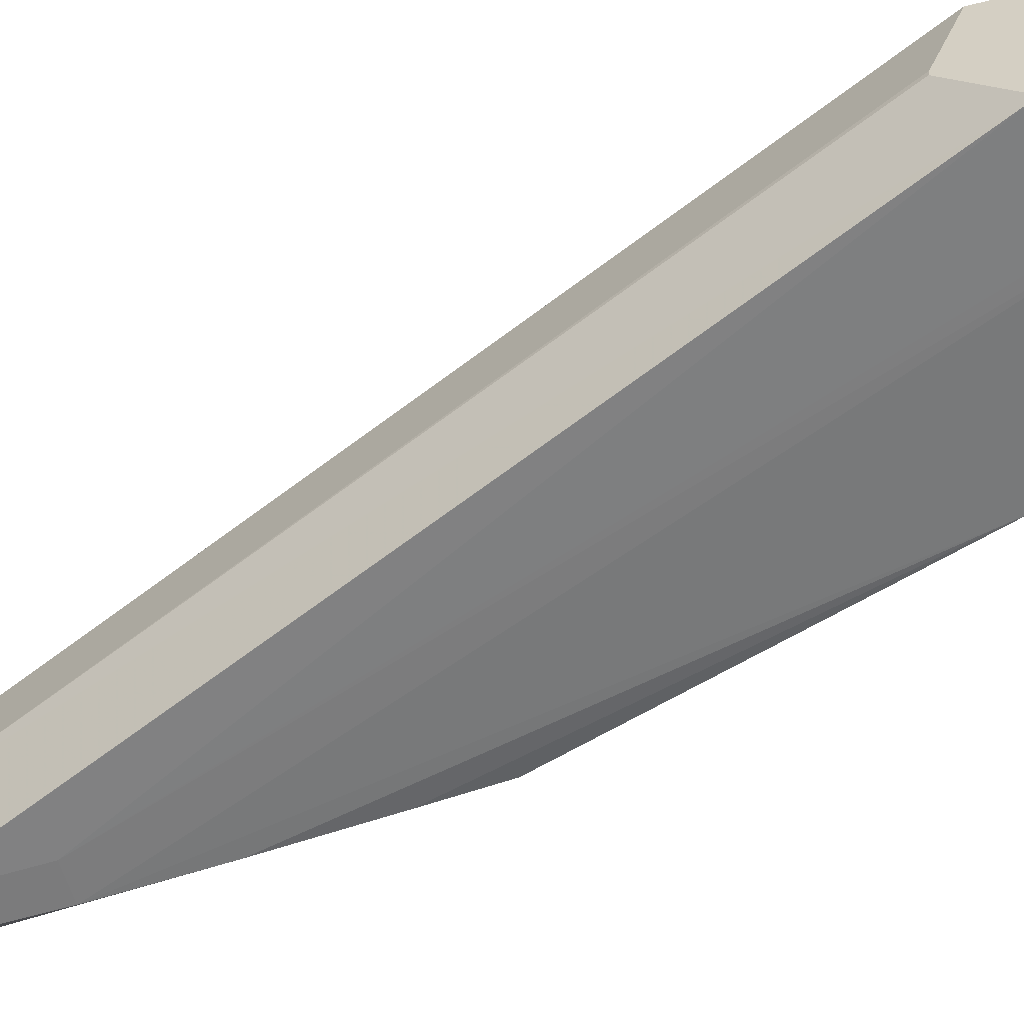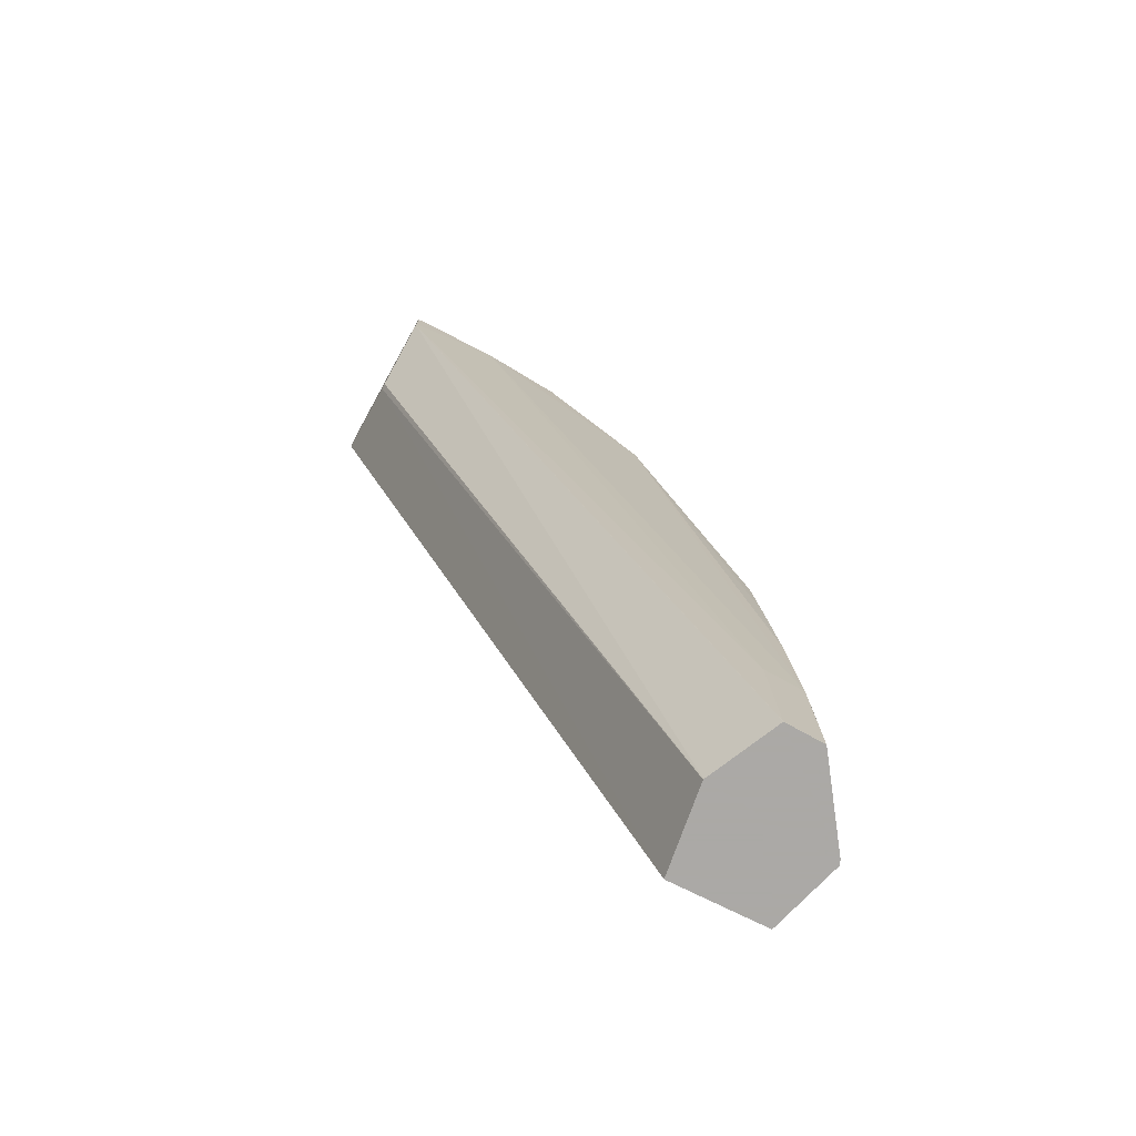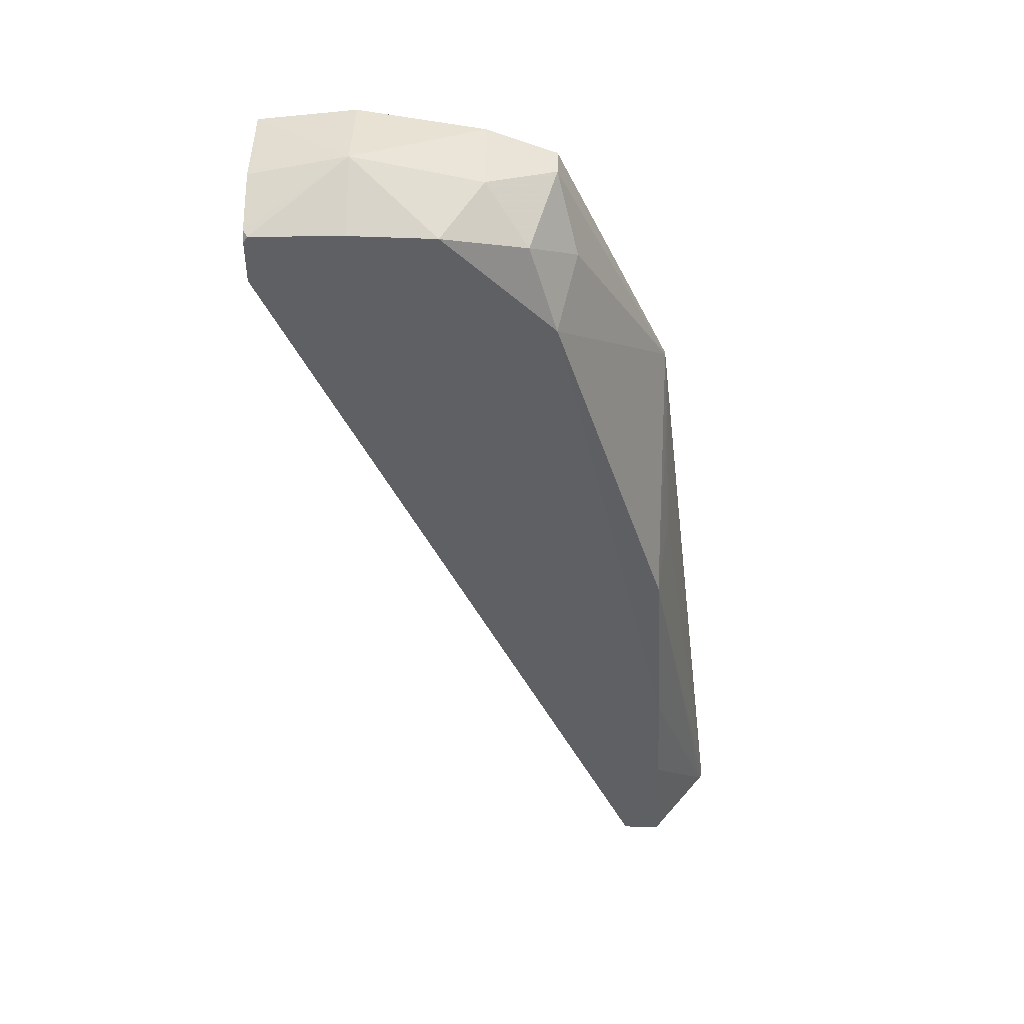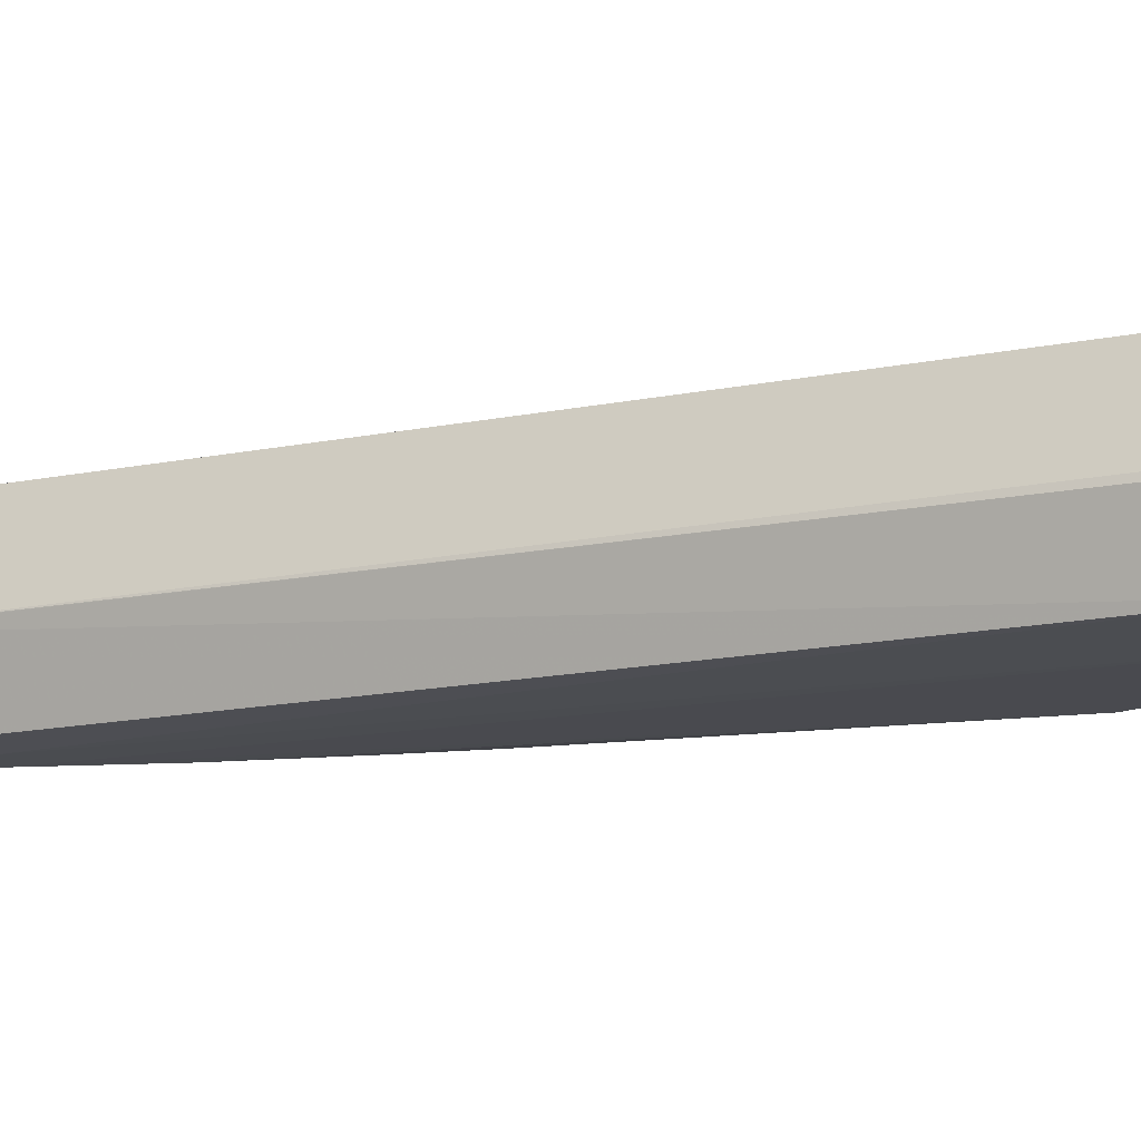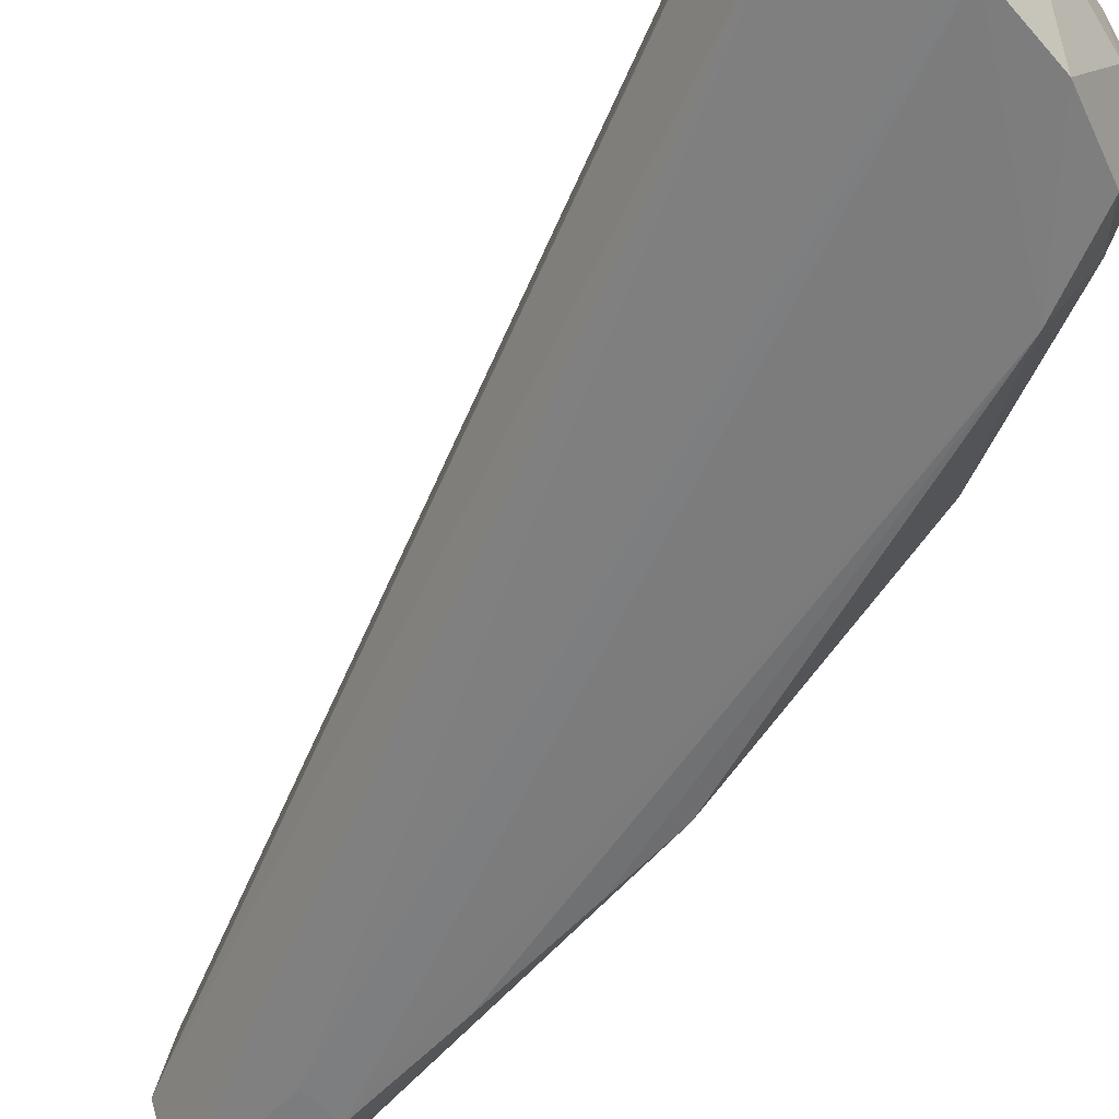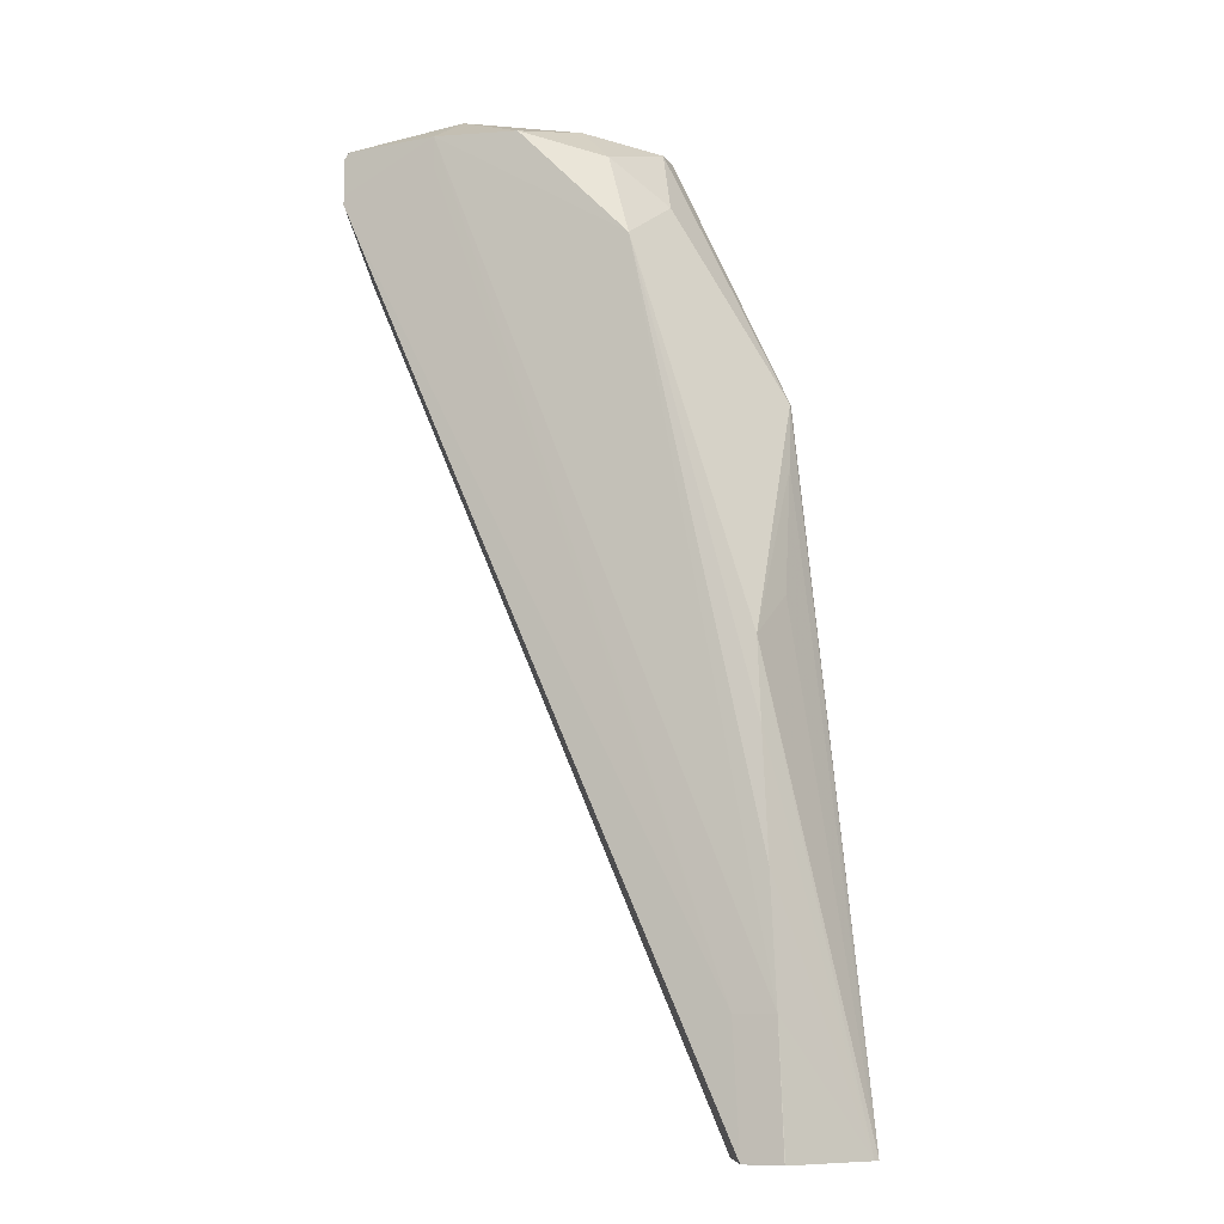
<metadata>
{"format":"obj","ext":"obj","renderer":"f3d","projection":"perspective","resolution":1024,"background":"white","views":[{"elev":-58.7,"azim":-74.6,"up":"+Y"},{"elev":-75.5,"azim":-28.9,"up":"+Z"},{"elev":47.0,"azim":1.0,"up":"+Z"},{"elev":-15.0,"azim":-90.3,"up":"+Y"},{"elev":-59.1,"azim":-46.6,"up":"+Y"},{"elev":-9.0,"azim":20.0,"up":"+Z"}]}
</metadata>
<code>
v -0.105 0.05068 0.04919
v -0.1094 0.04982 0.07859
v -0.11 0.04629 0.07603
v -0.1052 0.05038 0.04919
v -0.1062 0.05506 0.04919
v -0.1101 0.05382 0.08998
v -0.1101 0.05364 0.08998
v -0.1098 0.05242 0.08612
v -0.1097 0.0461 0.07138
v -0.117 0.04617 0.09844
v -0.1093 0.04586 0.064
v -0.1089 0.04575 0.05663
v -0.1086 0.04585 0.04919
v -0.1119 0.05531 0.04919
v -0.1077 0.05542 0.05663
v -0.1083 0.05535 0.064
v -0.1088 0.05507 0.07138
v -0.1093 0.05467 0.07874
v -0.1098 0.05415 0.08612
v -0.1134 0.05514 0.09286
v -0.1158 0.05497 0.1009
v -0.1171 0.05416 0.1049
v -0.1171 0.0524 0.1049
v -0.1158 0.05001 0.1009
v -0.1186 0.04749 0.1034
v -0.1235 0.04614 0.105
v -0.1285 0.04599 0.1053
v -0.1113 0.04575 0.05663
v -0.1087 0.04582 0.04926
v -0.1087 0.04583 0.04919
v -0.112 0.05531 0.04919
v -0.112 0.05531 0.04926
v -0.1342 0.05543 0.1004
v -0.1138 0.05576 0.07138
v -0.1138 0.05571 0.07874
v -0.1138 0.05549 0.08612
v -0.1212 0.05589 0.1009
v -0.1212 0.05493 0.1059
v -0.1211 0.05001 0.106
v -0.1285 0.05009 0.1075
v -0.1339 0.04612 0.1051
v -0.1342 0.04612 0.1047
v -0.1342 0.04609 0.1025
v -0.1285 0.04599 0.1035
v -0.111 0.04582 0.04926
v -0.1342 0.04609 0.102
v -0.111 0.04583 0.04919
v -0.1128 0.05009 0.04919
v -0.1342 0.05046 0.09844
v -0.1342 0.05518 0.1063
v -0.1285 0.05549 0.1068
v -0.1342 0.04977 0.1065
v -0.1342 0.04654 0.1052
v -0.1342 0.05009 0.09837
v -0.1128 0.05006 0.04919
f 1 2 3
f 1 3 4
f 1 4 13
f 1 13 30
f 1 30 47
f 1 47 55
f 1 55 48
f 1 48 31
f 1 31 14
f 1 14 5
f 1 5 6
f 1 6 7
f 1 7 8
f 1 8 2
f 2 8 3
f 3 9 4
f 3 8 7
f 3 7 10
f 3 10 9
f 4 9 11
f 4 11 12
f 4 12 13
f 5 14 15
f 5 15 16
f 5 16 17
f 5 17 18
f 5 18 19
f 5 19 6
f 6 19 20
f 6 20 21
f 6 21 22
f 6 22 23
f 6 23 7
f 7 23 24
f 7 24 10
f 9 10 11
f 10 24 25
f 10 25 26
f 10 26 27
f 10 27 12
f 10 12 11
f 12 28 45
f 12 45 29
f 12 29 13
f 12 27 28
f 13 29 30
f 14 31 32
f 14 32 33
f 14 33 34
f 14 34 15
f 15 34 35
f 15 35 16
f 16 35 36
f 16 36 20
f 16 20 17
f 17 20 18
f 18 20 19
f 20 36 37
f 20 37 21
f 21 37 38
f 21 38 22
f 22 38 39
f 22 39 23
f 23 39 25
f 23 25 24
f 25 39 26
f 26 39 40
f 26 40 27
f 27 40 41
f 27 41 42
f 27 42 43
f 27 43 46
f 27 46 44
f 27 44 28
f 28 44 46
f 28 46 45
f 29 45 47
f 29 47 30
f 31 48 49
f 31 49 33
f 31 33 32
f 33 49 54
f 33 54 46
f 33 46 43
f 33 43 42
f 33 42 53
f 33 53 52
f 33 52 50
f 33 50 51
f 33 51 37
f 33 37 34
f 34 37 35
f 35 37 36
f 37 51 38
f 38 51 40
f 38 40 39
f 40 51 50
f 40 50 52
f 40 52 53
f 40 53 41
f 41 53 42
f 45 46 47
f 46 54 55
f 46 55 47
f 48 54 49
f 48 55 54

</code>
